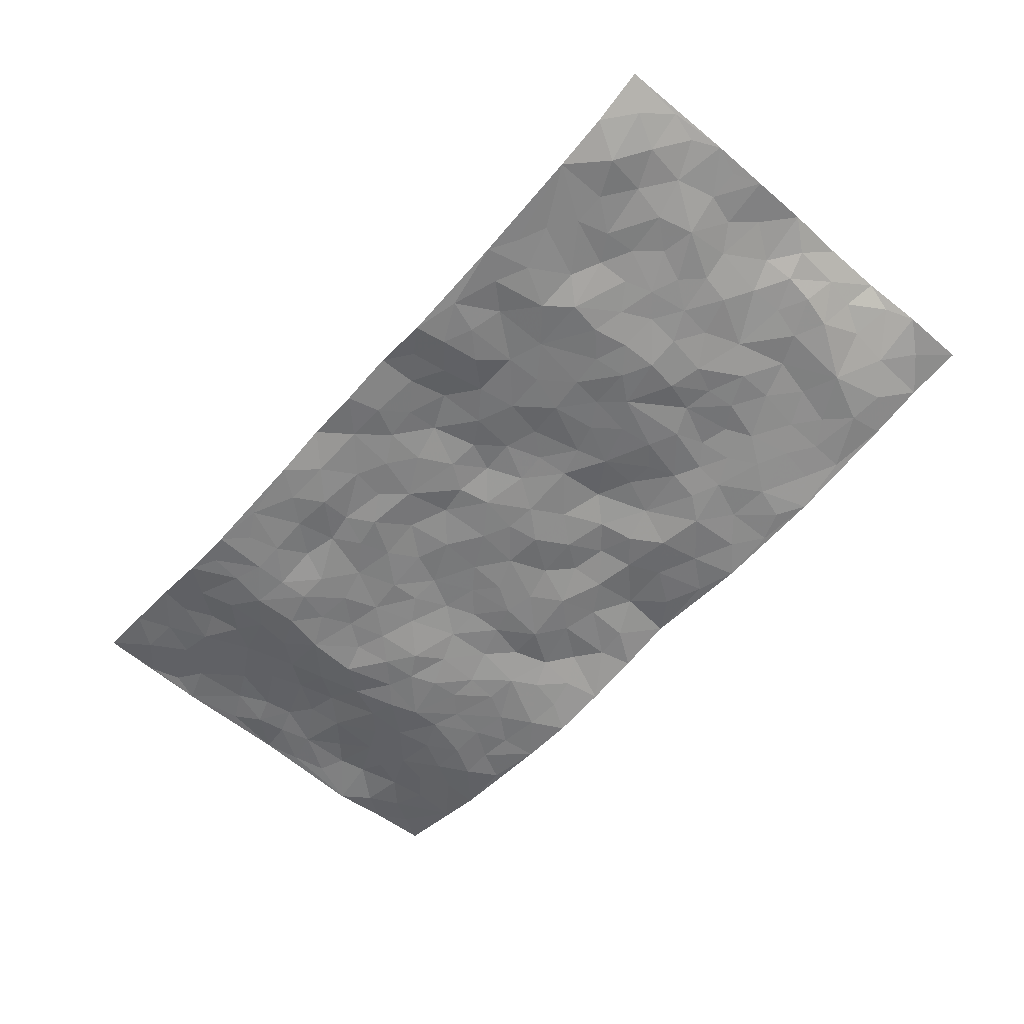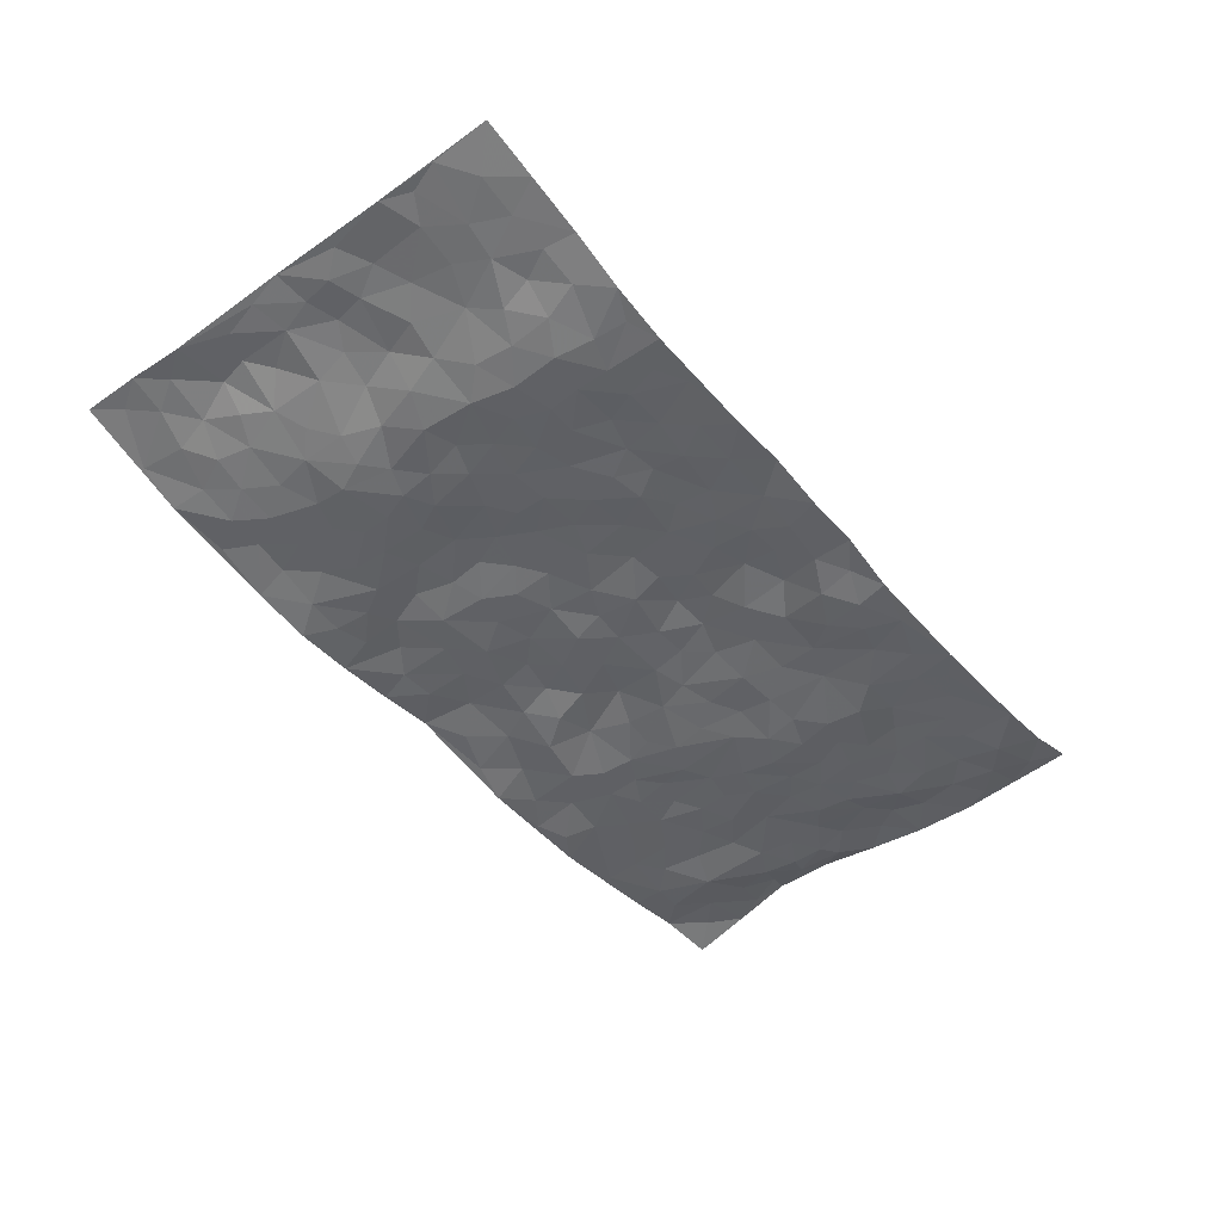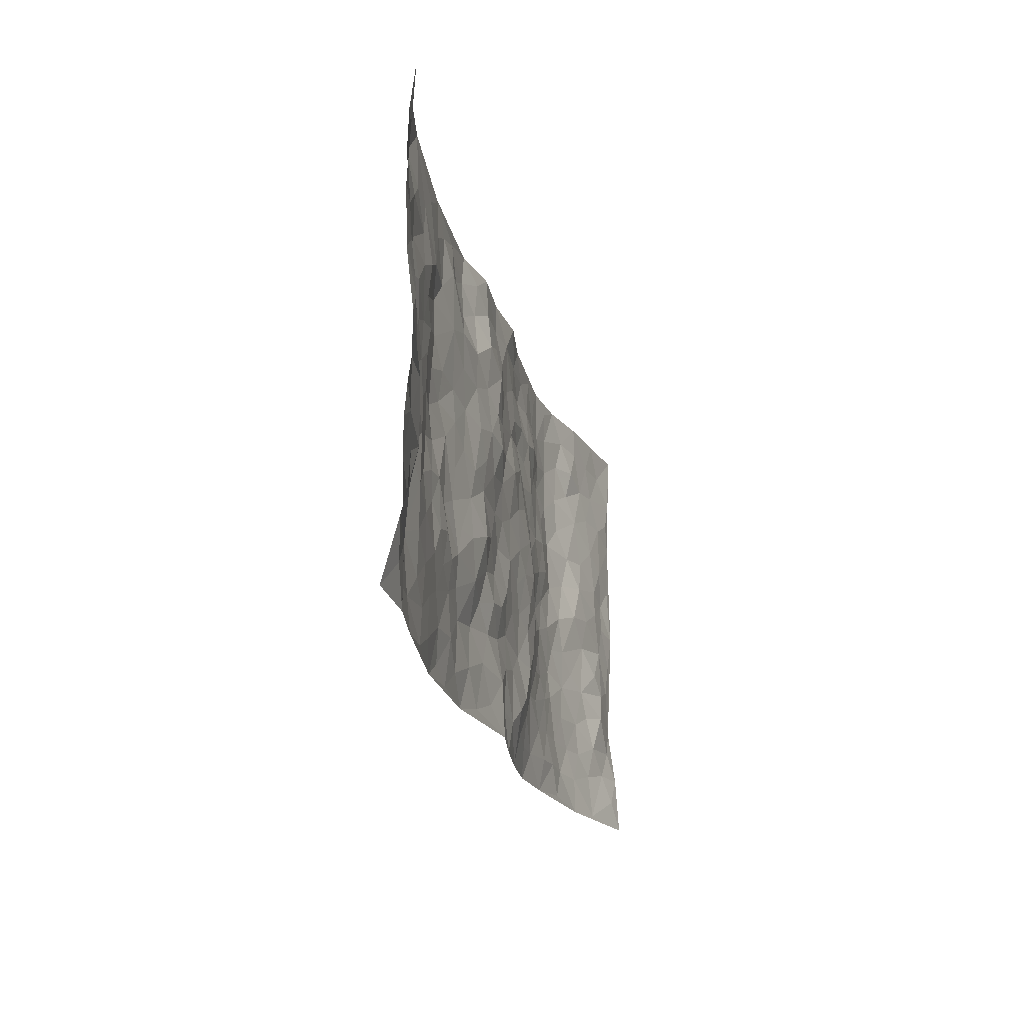
<metadata>
{"format":"obj","ext":"obj","renderer":"f3d","projection":"perspective","resolution":1024,"background":"white","views":[{"elev":-59.8,"azim":-131.1,"up":"+Z"},{"elev":-48.5,"azim":128.0,"up":"+Z"},{"elev":-20.9,"azim":-77.2,"up":"+Y"}]}
</metadata>
<code>
v -0.9827 0.008546 0.02312
v -0.9724 0.9978 0.0643
v 0.9725 0.003303 0.07347
v 0.9774 0.9976 0.06189
v -0.798 0.3938 0.01957
v -0.975 0.5011 0.06793
v -0.8604 0.3601 0.02215
v 0.0005856 0.003242 0.003686
v -0.9679 0.2519 0.08063
v -0.9189 0.3398 0.05117
v -0.7374 0.002455 0.00557
v -0.9779 0.13 0.05391
v -0.7124 0.2931 0.01246
v -0.8592 0.003277 0.02594
v -0.8438 0.2905 0.01676
v -0.4928 0.001705 -0.02687
v -0.9526 0.1906 0.06138
v -0.2941 0.1672 -0.0246
v -0.7791 0.3233 0.01186
v -0.8631 0.1222 0.02774
v -0.9247 0.06695 0.03777
v -0.7989 0.06526 0.009017
v -0.6753 0.1271 -0.001284
v -0.7275 0.07526 -0.003945
v -0.8724 0.2093 0.03427
v -0.9061 0.2722 0.04873
v -0.7728 0.1784 -0.000245
v -0.6946 0.2098 0.006385
v -0.8613 0.4893 0.04403
v -0.9684 0.377 0.08074
v -0.7359 0.9965 0.0005307
v -0.5379 0.222 -0.006182
v 0.2615 0.1573 -0.007338
v -0.9784 0.7493 0.05188
v -0.3679 0.3921 -0.01794
v -0.7842 0.7522 0.01016
v -0.8003 0.8306 0.01631
v -0.5835 0.4413 -0.01556
v -0.6015 0.6047 -0.008982
v -0.491 0.9956 -0.02414
v -0.9553 0.687 0.04956
v -0.6631 0.5617 -0.003624
v -0.3917 0.7526 -0.012
v -0.5102 0.2795 -0.002701
v -0.4607 0.2247 -0.01008
v -0.4967 0.162 -0.01385
v -0.4499 0.6353 -0.02004
v -0.3679 0.5589 -0.01431
v 0.1661 0.4739 -0.0007459
v -0.3345 0.2207 -0.01771
v -0.2109 0.61 0.0008334
v -0.3762 0.6282 -0.01704
v -0.303 0.05767 -0.0257
v -0.6281 0.7091 -0.00206
v -0.3961 0.1938 -0.01669
v -0.8696 0.6187 0.04062
v -0.03772 0.3474 -0.01165
v 0.0582 0.3393 -0.005575
v 0.2997 0.4517 0.00226
v -0.09493 0.5508 0.00182
v -0.1655 0.5552 0.003067
v 0.09254 0.6299 0.005316
v -0.6347 0.3456 -0.004061
v -0.7498 0.5737 0.009056
v -0.9503 0.8097 0.04632
v -0.5615 0.1291 -0.009673
v -0.369 0.01222 -0.0284
v -0.7952 0.467 0.0234
v -0.6189 0.1721 -0.001457
v -0.6166 0.01854 -0.009833
v -0.2451 0.002041 -0.03048
v -0.6177 0.08833 -0.006794
v -0.5486 0.0531 -0.01393
v -0.4334 0.03739 -0.02868
v -0.4528 0.1037 -0.02068
v -0.8905 0.6862 0.03832
v -0.9679 0.8735 0.05515
v -0.7384 0.5088 0.006015
v -4.245e-06 0.9974 -0.01709
v -0.8054 0.6747 0.01019
v -0.563 0.3145 -0.006661
v -0.5141 0.4597 -0.02214
v 0.006466 0.5709 -0.003741
v -0.04958 0.4822 -0.0075
v 0.003599 0.4192 -0.01412
v -0.124 0.1287 -0.0137
v -0.5704 0.6688 -0.01174
v -0.9115 0.5634 0.05467
v -0.7337 0.6901 0.008621
v -0.4492 0.2965 -0.005002
v -0.6325 0.2672 0.002549
v -0.5029 0.6871 -0.02307
v -0.1733 0.4842 -0.002435
v -0.2628 0.4351 -0.006692
v -0.6487 0.6482 -0.004754
v -0.01035 0.1183 0.001086
v -0.4165 0.5094 -0.0208
v -0.3439 0.2875 -0.01098
v -0.2412 0.5029 -0.003399
v -0.1805 0.3811 0.008317
v -0.9774 0.6247 0.05476
v -0.7067 0.6221 0.001911
v -0.8121 0.5802 0.02752
v -0.3635 0.1098 -0.01916
v -0.5236 0.5318 -0.02699
v -0.6837 0.4058 0.006295
v -0.1302 0.324 -0.005349
v -0.1491 0.2501 -0.01625
v -0.5197 0.6104 -0.02332
v 0.1088 0.7281 -0.008072
v -0.003011 0.2152 -0.01252
v -0.07278 0.2729 -0.002531
v 0.005477 0.288 -0.003994
v -0.4304 0.3625 -0.01824
v -0.1963 0.1846 -0.02419
v -0.6553 0.4872 -0.001645
v -0.5578 0.3805 -0.009452
v -0.493 0.3909 -0.01176
v -0.3085 0.5233 -0.01064
v -0.2594 0.3495 -0.00199
v -0.3561 0.4661 -0.01577
v -0.2264 0.27 -0.004794
v -0.09072 0.4106 -0.005088
v -0.5961 0.5304 -0.01226
v -0.09185 0.1987 -0.01226
v -0.2137 0.09386 -0.02043
v -0.3994 0.2572 -0.008915
v -0.9244 0.4393 0.05261
v -0.8678 0.4232 0.03005
v 0.09264 0.4224 -0.005649
v 0.2104 0.238 -0.01631
v 0.08269 0.5165 -0.00514
v 0.01954 0.4874 -0.007166
v 0.1673 0.3933 -0.008
v 0.7894 0.4978 0.03132
v 0.2212 0.4341 0.0002783
v 0.268 0.3139 -0.005736
v 0.1607 0.5672 -0.002686
v 0.1238 0.997 -0.00609
v -0.2933 0.6188 -0.01211
v 0.4261 0.8789 -0.02873
v 0.492 0.9976 -0.03206
v -0.2143 0.7799 -0.006661
v -0.0586 0.8635 -0.003053
v -0.3224 0.3477 -0.01046
v -0.4606 0.5648 -0.02516
v -0.07338 0.05381 -0.008996
v -0.1579 0.02282 -0.01818
v 0.1219 0.00271 -0.01607
v 0.01339 0.8593 -0.006682
v -0.01652 0.6991 0.001485
v 0.4235 0.198 -0.02235
v 0.3435 0.2903 -0.007254
v 0.5953 0.5265 -0.02452
v 0.5283 0.5469 -0.0179
v 0.4573 0.1368 -0.02175
v 0.5255 0.229 -0.02115
v 0.4163 0.3625 -0.01781
v 0.02291 0.6401 0.0003526
v -0.05856 0.6265 0.01202
v -0.1458 0.7292 -0.001132
v -0.08608 0.6925 0.008205
v -0.05974 0.7913 0.009632
v -0.1362 0.6323 0.006924
v 0.02075 0.774 -0.004087
v 0.246 0.9973 -0.02361
v -0.01913 0.9255 -0.01426
v -0.2692 0.8432 -0.02467
v -0.199 0.8778 -0.01796
v -0.3163 0.7795 -0.009932
v -0.245 0.9954 -0.0312
v -0.228 0.6952 -0.004494
v -0.3185 0.699 -0.01028
v -0.141 0.8297 0.00573
v -0.1236 0.9975 -0.009783
v 0.2185 0.745 -0.01959
v 0.1746 0.667 -0.002427
v 0.3282 0.5947 -0.01515
v 0.2626 0.5236 0.001294
v 0.267 0.665 -0.01497
v 0.4263 0.7436 -0.0264
v 0.3576 0.6824 -0.0154
v 0.2871 0.7322 -0.0183
v 0.06875 0.9279 -0.009446
v 0.0788 0.822 -0.0117
v 0.1459 0.8566 -0.0134
v 0.251 0.8715 -0.02593
v 0.3233 0.7925 -0.01465
v 0.2331 0.5956 -0.003822
v -0.8831 0.8665 0.02429
v -0.6833 0.8146 0.00245
v -0.8697 0.7743 0.02799
v -0.8564 0.9965 0.02323
v -0.9208 0.9389 0.03777
v -0.8131 0.9195 0.003342
v -0.7348 0.8837 0.004236
v -0.6069 0.9272 -0.00534
v -0.6636 0.8837 -0.001292
v -0.6885 0.7443 0.006837
v -0.5612 0.8122 -0.005371
v -0.6225 0.7792 0.003769
v -0.5128 0.8987 -0.01508
v -0.3922 0.8764 -0.0142
v -0.5469 0.9578 -0.0147
v -0.4662 0.8142 -0.01865
v -0.444 0.9337 -0.02165
v -0.3463 0.9699 -0.03016
v -0.5141 0.7594 -0.0228
v -0.3212 0.8983 -0.02789
v -0.2586 0.9273 -0.03163
v 0.1568 0.7837 -0.01071
v 0.2556 0.8031 -0.01501
v 0.1889 0.932 -0.02019
v 0.3954 0.8113 -0.01637
v 0.3386 0.8794 -0.02298
v 0.3832 0.9815 -0.02825
v 0.2898 0.9362 -0.02594
v 0.4436 0.9471 -0.0294
v 0.3824 0.4938 -0.01389
v 0.3272 0.529 -0.009864
v 0.487 0.6043 -0.0166
v 0.4346 0.6641 -0.02165
v 0.4082 0.588 -0.01704
v 0.354 0.1915 -0.01966
v 0.4836 0.3356 -0.02776
v 0.4621 0.5228 -0.02014
v 0.3491 0.3887 -0.006582
v -0.1249 0.9138 -0.005825
v -0.1847 0.9559 -0.01583
v 0.3212 0.1341 -0.02061
v 0.6135 0.01644 -0.01157
v 0.2027 0.3339 -0.01168
v 0.273 0.3852 -0.0002274
v 0.5871 0.2491 -0.02148
v 0.7341 0.9982 0.01474
v 0.9771 0.2514 0.04836
v 0.4946 0.8115 -0.03032
v 0.717 0.4881 0.01437
v 0.4909 0.7462 -0.03261
v 0.9765 0.5007 0.05932
v 0.6725 0.2956 -0.01031
v 0.5119 0.4686 -0.02705
v 0.7787 0.3124 0.01802
v 0.5639 0.4162 -0.02313
v 0.4914 0.003899 -0.02907
v 0.09067 0.2525 -0.01692
v 0.5068 0.07868 -0.01983
v 0.1356 0.3191 -0.01165
v 0.4185 0.268 -0.01957
v 0.8704 0.2662 0.04959
v 0.6437 0.4626 -0.01054
v 0.58 0.08403 -0.01428
v 0.4506 0.4267 -0.02926
v 0.6109 0.3729 -0.02222
v 0.2884 0.2328 -0.003938
v 0.4807 0.2729 -0.02345
v 0.2645 0.07955 -0.02242
v 0.3682 0.004556 -0.042
v 0.2443 0.003502 -0.03238
v 0.2018 0.1144 -0.00601
v 0.06856 0.1703 -0.01003
v 0.146 0.19 -0.01327
v 0.6156 0.1491 -0.01737
v 0.7764 0.4243 0.02113
v 0.7503 0.2228 0.008
v 0.6537 0.08239 -0.01198
v 0.6718 0.3859 -0.007867
v 0.7201 0.3407 0.002397
v 0.883 0.3272 0.04923
v 0.7432 0.5684 0.0232
v 0.6949 0.1473 -0.004742
v 0.7652 0.1517 0.01055
v 0.8374 0.3687 0.04149
v 0.9402 0.3505 0.05047
v 0.8841 0.4393 0.04455
v 0.5859 0.3141 -0.02749
v 0.8208 0.1077 0.02478
v 0.3329 0.06487 -0.03005
v 0.4124 0.07086 -0.03193
v 0.07056 0.07854 -0.01292
v 0.1426 0.07262 -0.01161
v 0.9771 0.749 0.05408
v 0.7331 0.08107 0.007014
v 0.6584 0.2174 -0.01052
v 0.9588 0.4255 0.05404
v 0.905 0.5097 0.04765
v 0.8094 0.252 0.02376
v 0.5353 0.1499 -0.01977
v 0.7354 0.003339 0.006857
v 0.5051 0.3949 -0.02926
v 0.9353 0.06567 0.06169
v 0.9751 0.1277 0.06517
v 0.8386 0.1819 0.03507
v 0.8968 0.126 0.04498
v 0.8278 0.01093 0.0327
v 0.935 0.1897 0.05214
v 0.6688 0.5562 -0.007129
v 0.6931 0.6333 0.002128
v 0.5896 0.636 -0.02794
v 0.8244 0.6916 0.03698
v 0.6351 0.7715 -0.01696
v 0.9552 0.6249 0.05457
v 0.7671 0.6422 0.0212
v 0.8536 0.5955 0.04066
v 0.7335 0.744 0.0146
v 0.8439 0.5311 0.04314
v 0.9151 0.5744 0.04464
v 0.8901 0.6595 0.04836
v 0.6437 0.6925 -0.01532
v 0.5696 0.7239 -0.03023
v 0.5132 0.6744 -0.02582
v 0.8537 0.8518 0.03366
v 0.7124 0.8708 0.01117
v 0.8118 0.7766 0.02902
v 0.8965 0.7775 0.04491
v 0.7811 0.8439 0.02013
v 0.9744 0.8733 0.05757
v 0.6962 0.8024 0.0001542
v 0.9528 0.8107 0.05501
v 0.7424 0.9312 0.015
v 0.8561 0.9985 0.03693
v 0.6145 0.9981 -0.01691
v 0.8213 0.9257 0.02868
v 0.9076 0.9276 0.04205
v 0.6639 0.9343 -0.005203
v 0.5603 0.9011 -0.02659
v 0.4947 0.8807 -0.03189
v 0.5532 0.9692 -0.02425
v 0.5741 0.8218 -0.0299
v 0.6397 0.8607 -0.01438
f 29 6 128
f 12 21 20
f 26 10 9
f 55 45 46
f 27 19 15
f 26 9 17
f 101 6 88
f 12 1 21
f 7 15 19
f 125 86 96
f 84 123 85
f 129 29 128
f 25 27 15
f 12 20 17
f 73 75 66
f 22 14 11
f 26 17 25
f 9 12 17
f 25 15 26
f 5 129 7
f 52 146 48
f 55 18 50
f 7 19 5
f 20 27 25
f 124 82 105
f 41 76 34
f 20 14 22
f 14 20 21
f 14 21 1
f 24 22 11
f 24 27 22
f 72 66 69
f 69 32 91
f 70 24 11
f 24 23 27
f 17 20 25
f 27 20 22
f 10 15 7
f 10 26 15
f 23 28 27
f 27 13 19
f 28 23 69
f 13 27 28
f 119 121 94
f 10 7 129
f 6 30 128
f 9 10 30
f 36 192 80
f 80 102 89
f 118 81 44
f 64 103 78
f 115 126 86
f 45 32 46
f 91 63 13
f 129 68 29
f 95 87 54
f 95 54 199
f 202 40 204
f 82 97 105
f 29 88 6
f 18 55 104
f 148 126 71
f 38 82 124
f 50 18 122
f 117 82 38
f 5 19 106
f 82 117 118
f 80 64 102
f 127 45 55
f 194 77 190
f 98 35 114
f 39 124 105
f 127 50 98
f 106 19 13
f 66 75 46
f 39 95 42
f 63 117 38
f 95 89 102
f 101 56 76
f 51 140 99
f 18 53 126
f 62 83 132
f 45 127 90
f 112 113 57
f 103 29 68
f 130 85 58
f 109 39 105
f 35 94 121
f 113 246 58
f 151 165 163
f 120 100 94
f 114 127 98
f 192 190 65
f 95 39 87
f 36 191 37
f 67 104 74
f 56 101 88
f 13 63 106
f 192 34 76
f 268 241 243
f 108 115 125
f 93 84 60
f 133 84 85
f 156 288 157
f 101 76 41
f 80 103 64
f 105 97 146
f 99 61 51
f 92 109 47
f 125 96 111
f 158 227 153
f 75 104 55
f 69 66 32
f 81 91 32
f 106 78 68
f 42 64 78
f 77 34 65
f 24 70 72
f 75 73 16
f 16 71 67
f 2 34 77
f 13 28 91
f 103 56 88
f 56 80 76
f 72 69 23
f 11 16 70
f 16 73 70
f 16 67 74
f 115 18 126
f 24 72 23
f 73 72 70
f 16 74 75
f 72 73 66
f 32 45 44
f 84 83 60
f 66 46 32
f 78 106 116
f 117 63 81
f 67 53 104
f 103 68 78
f 69 91 28
f 36 80 89
f 106 38 116
f 106 68 5
f 81 118 117
f 62 132 138
f 32 44 81
f 53 67 71
f 57 58 85
f 123 100 107
f 93 60 61
f 33 230 224
f 8 96 147
f 132 133 130
f 140 48 119
f 93 100 123
f 122 98 50
f 164 60 160
f 53 71 126
f 125 112 108
f 193 194 195
f 75 55 46
f 63 91 81
f 56 103 80
f 196 198 31
f 18 104 53
f 121 48 97
f 38 106 63
f 118 97 82
f 97 35 121
f 51 172 140
f 130 134 49
f 87 39 109
f 288 252 263
f 97 114 35
f 47 43 92
f 57 113 58
f 248 130 58
f 34 101 41
f 114 90 127
f 116 124 42
f 145 94 35
f 118 114 97
f 167 79 175
f 98 145 35
f 85 123 57
f 43 47 52
f 199 36 89
f 42 78 116
f 159 83 62
f 88 29 103
f 74 104 75
f 118 44 90
f 173 140 172
f 42 95 102
f 190 192 37
f 65 190 77
f 89 95 199
f 125 111 112
f 92 87 109
f 18 115 122
f 177 180 176
f 112 57 107
f 109 105 146
f 93 94 100
f 285 286 275
f 96 86 147
f 137 232 131
f 57 123 107
f 87 92 208
f 49 134 136
f 132 130 49
f 161 164 162
f 50 127 55
f 122 108 107
f 122 107 100
f 48 140 52
f 118 90 114
f 99 119 94
f 123 84 93
f 36 37 192
f 48 121 119
f 120 122 100
f 39 42 124
f 38 124 116
f 248 58 246
f 44 45 90
f 98 122 120
f 146 52 47
f 94 93 99
f 168 209 170
f 212 183 188
f 202 197 200
f 42 102 64
f 107 108 112
f 99 93 61
f 8 280 96
f 112 111 113
f 125 115 86
f 115 108 122
f 128 30 10
f 5 68 129
f 10 129 128
f 132 49 138
f 83 84 133
f 130 133 85
f 83 133 132
f 248 134 130
f 156 152 224
f 151 110 165
f 212 186 211
f 153 224 249
f 254 251 244
f 246 261 262
f 225 158 249
f 49 136 179
f 185 184 150
f 214 188 181
f 181 188 182
f 161 163 174
f 143 170 172
f 110 211 185
f 184 79 167
f 174 228 169
f 62 110 159
f 163 150 144
f 210 169 229
f 170 143 168
f 176 211 110
f 98 120 145
f 94 145 120
f 48 146 97
f 109 146 47
f 148 86 126
f 147 86 148
f 71 8 148
f 8 147 148
f 244 276 254
f 232 136 134
f 174 143 161
f 60 83 160
f 163 162 151
f 159 160 83
f 261 281 262
f 259 281 149
f 219 220 59
f 246 113 111
f 33 255 131
f 157 256 152
f 137 255 153
f 230 278 279
f 262 260 33
f 154 155 242
f 131 255 137
f 248 131 232
f 281 280 149
f 259 258 278
f 220 179 59
f 159 151 160
f 162 160 151
f 164 61 60
f 228 174 144
f 144 174 163
f 159 110 151
f 161 172 164
f 186 184 185
f 161 162 163
f 61 164 51
f 160 162 164
f 187 217 213
f 150 163 165
f 205 202 200
f 79 184 139
f 170 43 173
f 174 169 143
f 161 143 172
f 167 144 150
f 176 180 183
f 172 170 173
f 223 226 221
f 185 150 165
f 99 140 119
f 207 206 203
f 172 51 164
f 43 52 173
f 173 52 140
f 167 175 228
f 228 229 169
f 210 168 169
f 177 110 62
f 189 138 179
f 62 138 177
f 136 232 233
f 181 182 222
f 150 184 167
f 178 180 189
f 49 179 138
f 177 138 189
f 180 178 182
f 178 179 220
f 307 308 304
f 222 223 221
f 215 187 188
f 176 183 212
f 187 213 186
f 214 215 188
f 185 211 186
f 237 181 239
f 182 188 183
f 110 185 165
f 216 215 141
f 211 176 212
f 182 183 180
f 176 110 177
f 213 184 186
f 178 189 179
f 177 189 180
f 195 190 37
f 197 198 200
f 195 194 190
f 34 192 65
f 80 192 76
f 37 196 195
f 194 2 77
f 193 2 194
f 196 37 191
f 31 193 195
f 198 196 191
f 31 195 196
f 199 201 191
f 197 204 31
f 198 191 201
f 31 198 197
f 201 199 54
f 36 199 191
f 54 208 201
f 208 43 205
f 208 54 87
f 198 201 200
f 206 205 203
f 43 170 203
f 210 207 209
f 40 202 206
f 31 204 40
f 197 202 204
f 208 205 200
f 43 203 205
f 205 206 202
f 203 209 207
f 171 40 207
f 40 206 207
f 208 200 201
f 43 208 92
f 170 209 203
f 168 143 169
f 207 210 171
f 168 210 209
f 188 187 212
f 212 187 186
f 166 139 213
f 184 213 139
f 237 214 181
f 215 214 141
f 216 141 218
f 213 217 166
f 142 166 216
f 217 216 166
f 187 215 217
f 216 217 215
f 237 141 214
f 142 216 218
f 223 222 182
f 179 136 59
f 223 220 219
f 267 238 251
f 237 327 141
f 223 182 178
f 158 290 253
f 220 223 178
f 59 233 227
f 233 59 136
f 248 246 131
f 153 249 158
f 251 254 267
f 223 219 226
f 111 261 246
f 297 251 238
f 276 256 157
f 167 228 144
f 229 228 175
f 175 171 229
f 229 171 210
f 260 257 33
f 265 271 272
f 266 289 283
f 269 243 250
f 249 224 152
f 266 283 271
f 227 233 137
f 253 227 158
f 325 313 320
f 135 264 275
f 310 329 239
f 270 298 297
f 249 256 225
f 275 273 269
f 311 222 221
f 155 154 299
f 234 276 157
f 310 311 299
f 222 239 181
f 221 226 155
f 266 263 252
f 242 290 244
f 264 273 275
f 273 264 243
f 242 244 154
f 276 290 225
f 288 234 157
f 240 282 302
f 275 286 306
f 225 290 158
f 234 263 284
f 241 254 276
f 233 232 137
f 137 153 227
f 264 135 238
f 244 251 154
f 260 259 257
f 227 253 219
f 33 224 255
f 154 297 299
f 240 302 307
f 297 154 251
f 264 268 243
f 253 226 219
f 271 284 263
f 277 294 293
f 290 242 253
f 241 234 284
f 59 227 219
f 242 155 226
f 252 245 231
f 157 152 156
f 257 230 33
f 152 256 249
f 278 230 257
f 262 33 131
f 224 153 255
f 259 278 257
f 134 248 232
f 230 279 224
f 96 261 111
f 261 96 280
f 280 281 261
f 246 262 131
f 252 247 245
f 268 267 241
f 283 277 272
f 288 247 252
f 275 274 285
f 295 291 294
f 267 268 264
f 263 234 288
f 309 310 299
f 290 276 244
f 283 272 271
f 267 254 241
f 265 243 241
f 236 240 285
f 297 238 270
f 303 305 298
f 241 276 234
f 221 155 299
f 272 277 293
f 250 243 287
f 286 285 240
f 284 271 265
f 271 263 266
f 295 3 291
f 225 256 276
f 241 284 265
f 289 266 231
f 3 292 291
f 321 235 323
f 293 294 296
f 279 278 258
f 245 279 258
f 279 156 224
f 260 281 259
f 280 8 149
f 262 281 260
f 231 266 252
f 267 264 238
f 306 304 270
f 283 289 295
f 243 269 273
f 236 269 250
f 294 292 296
f 274 236 285
f 269 274 275
f 250 287 293
f 245 289 231
f 236 274 269
f 156 279 247
f 242 226 253
f 247 279 245
f 243 265 287
f 288 156 247
f 265 272 293
f 296 292 236
f 293 287 265
f 295 294 277
f 277 283 295
f 236 250 296
f 289 3 295
f 292 294 291
f 293 296 250
f 300 304 308
f 325 320 235
f 329 330 326
f 270 304 303
f 270 303 298
f 309 305 301
f 135 306 270
f 299 297 298
f 298 309 299
f 238 135 270
f 300 314 305
f 303 300 305
f 304 306 307
f 300 303 304
f 282 319 315
f 322 325 235
f 275 306 135
f 307 306 286
f 240 307 286
f 308 307 302
f 302 282 308
f 308 282 315
f 305 309 298
f 310 309 301
f 310 301 329
f 310 239 311
f 222 311 239
f 299 311 221
f 319 312 315
f 312 323 316
f 301 305 318
f 305 314 316
f 300 308 315
f 316 314 312
f 312 314 315
f 315 314 300
f 323 312 324
f 316 313 318
f 282 4 317
f 330 313 325
f 4 321 324
f 235 320 323
f 282 317 319
f 312 319 317
f 326 325 322
f 316 320 313
f 316 318 305
f 142 218 327
f 327 218 141
f 316 323 320
f 324 312 317
f 4 324 317
f 321 323 324
f 318 313 330
f 328 326 322
f 326 327 329
f 329 327 237
f 326 328 327
f 322 142 328
f 327 328 142
f 329 237 239
f 301 318 330
f 326 330 325
f 330 329 301

</code>
